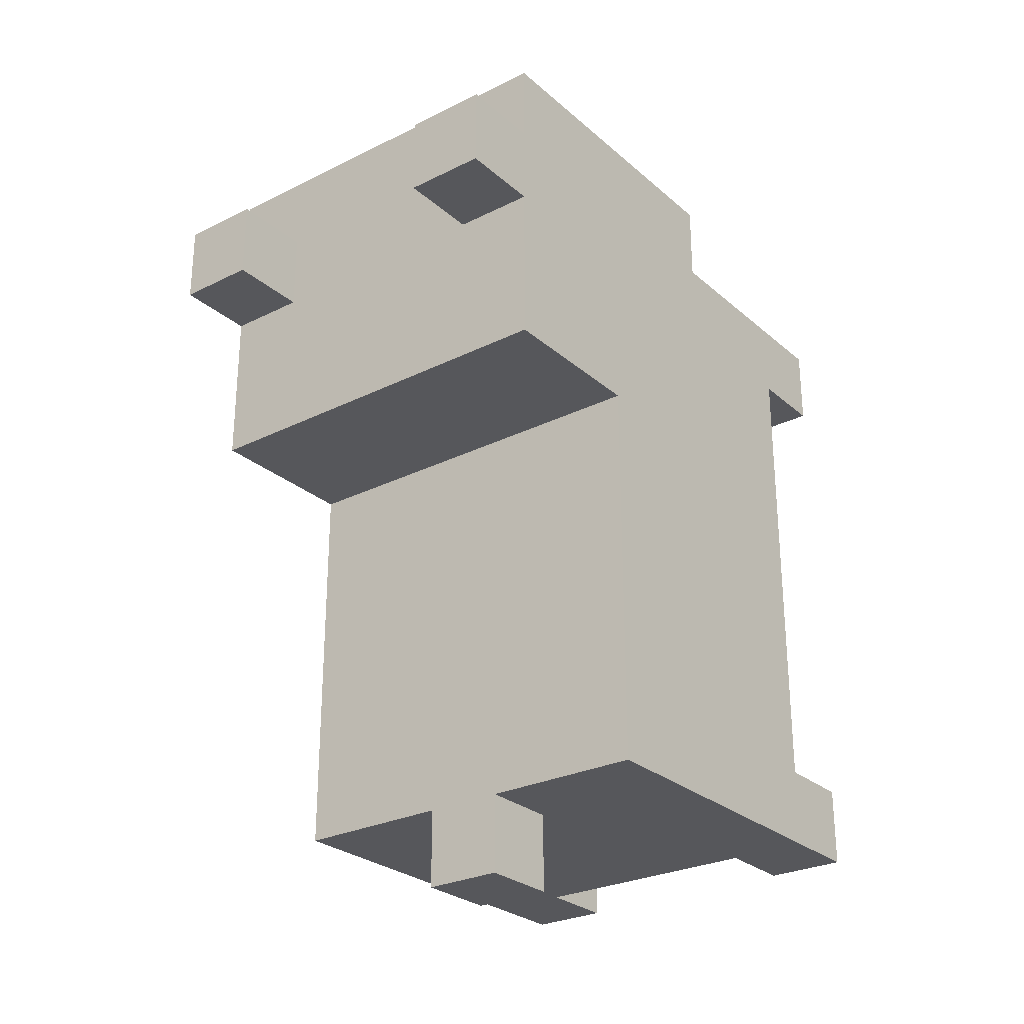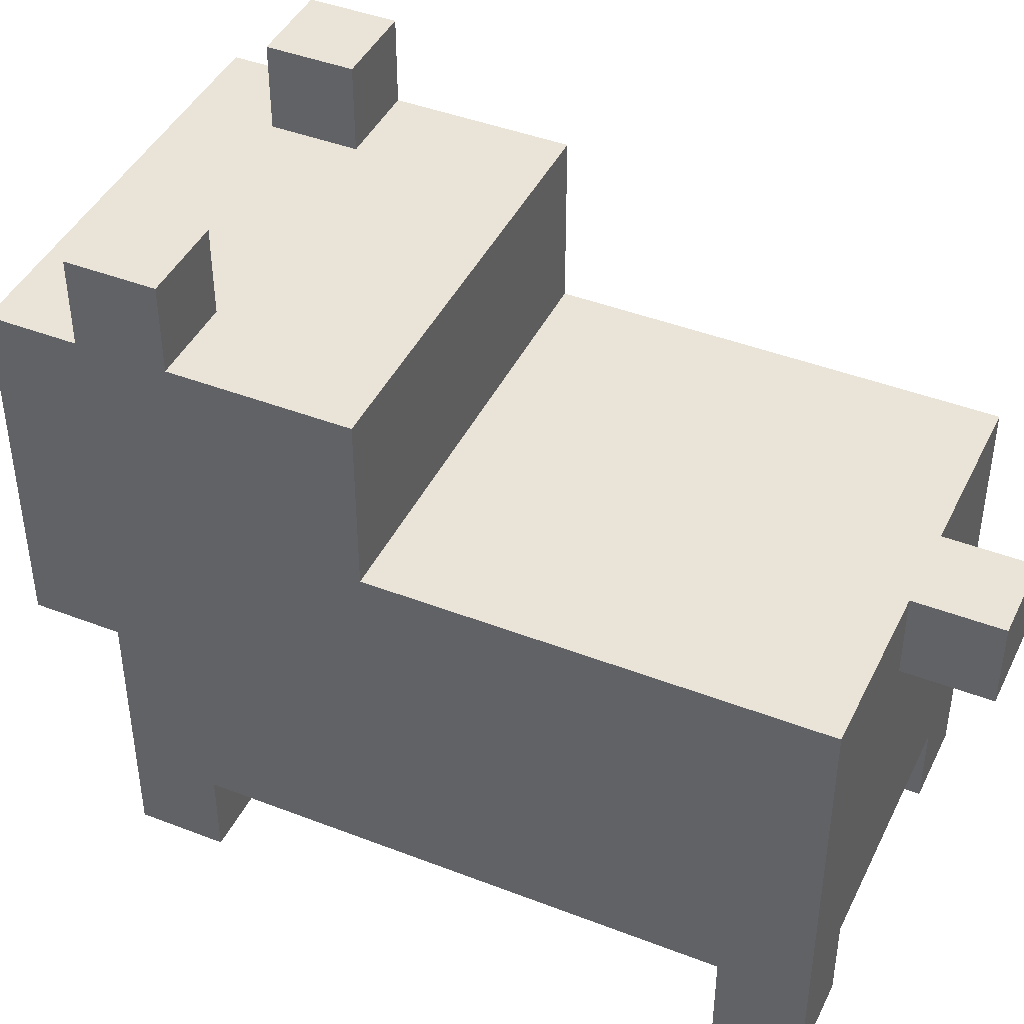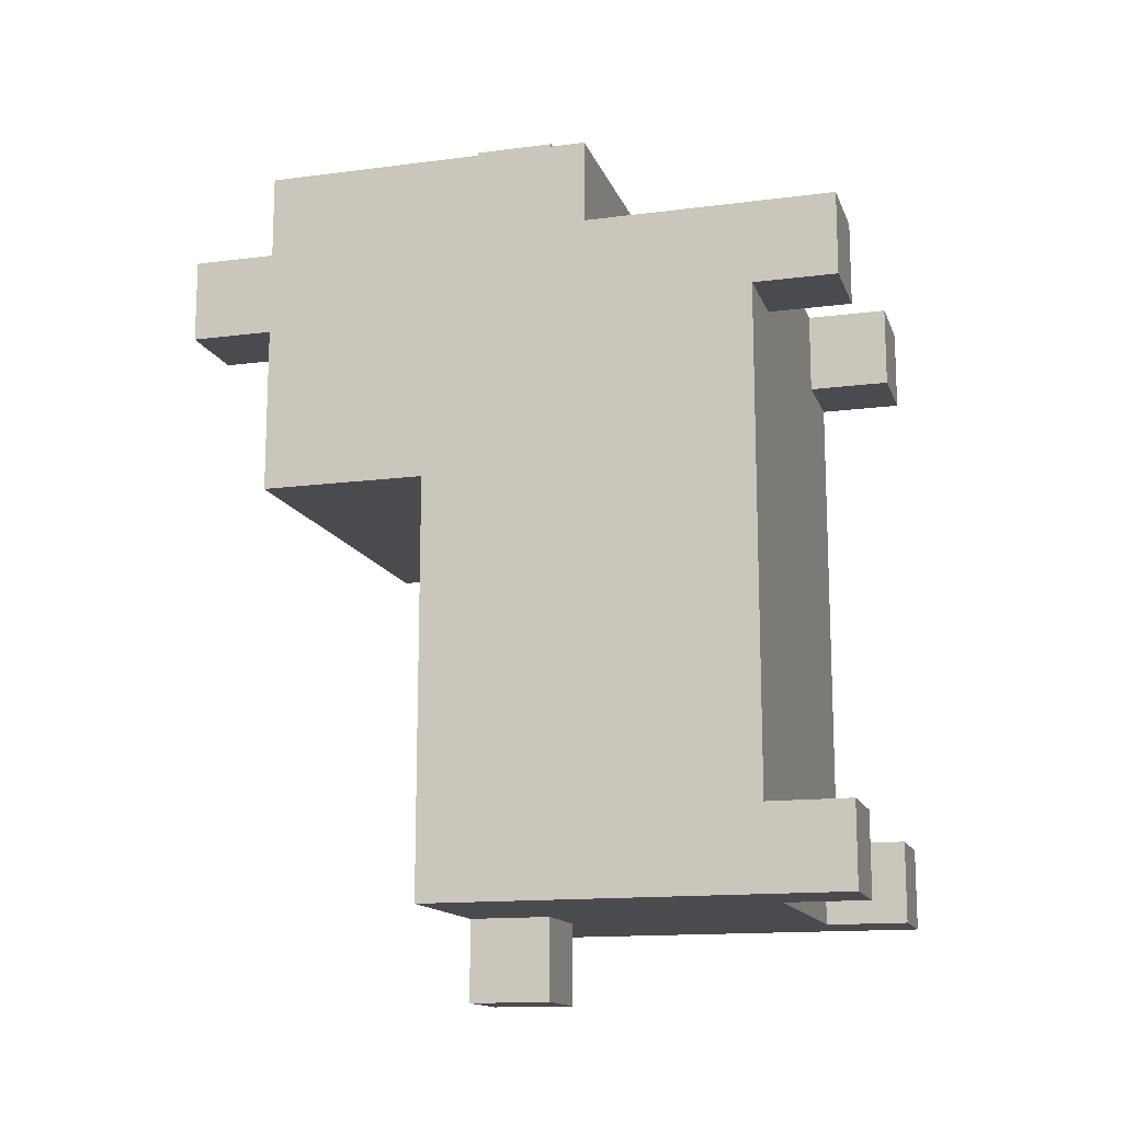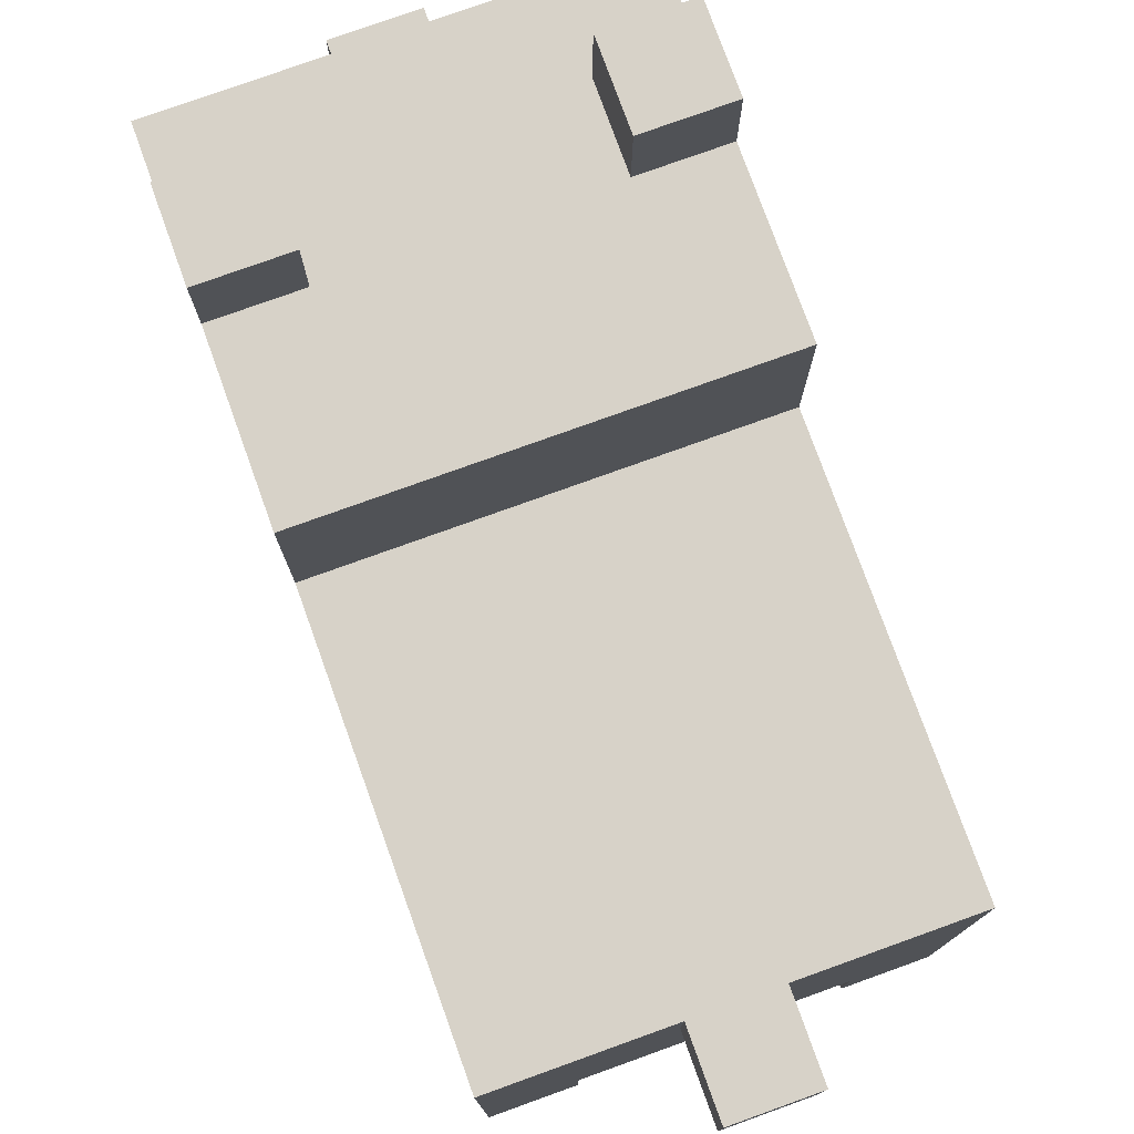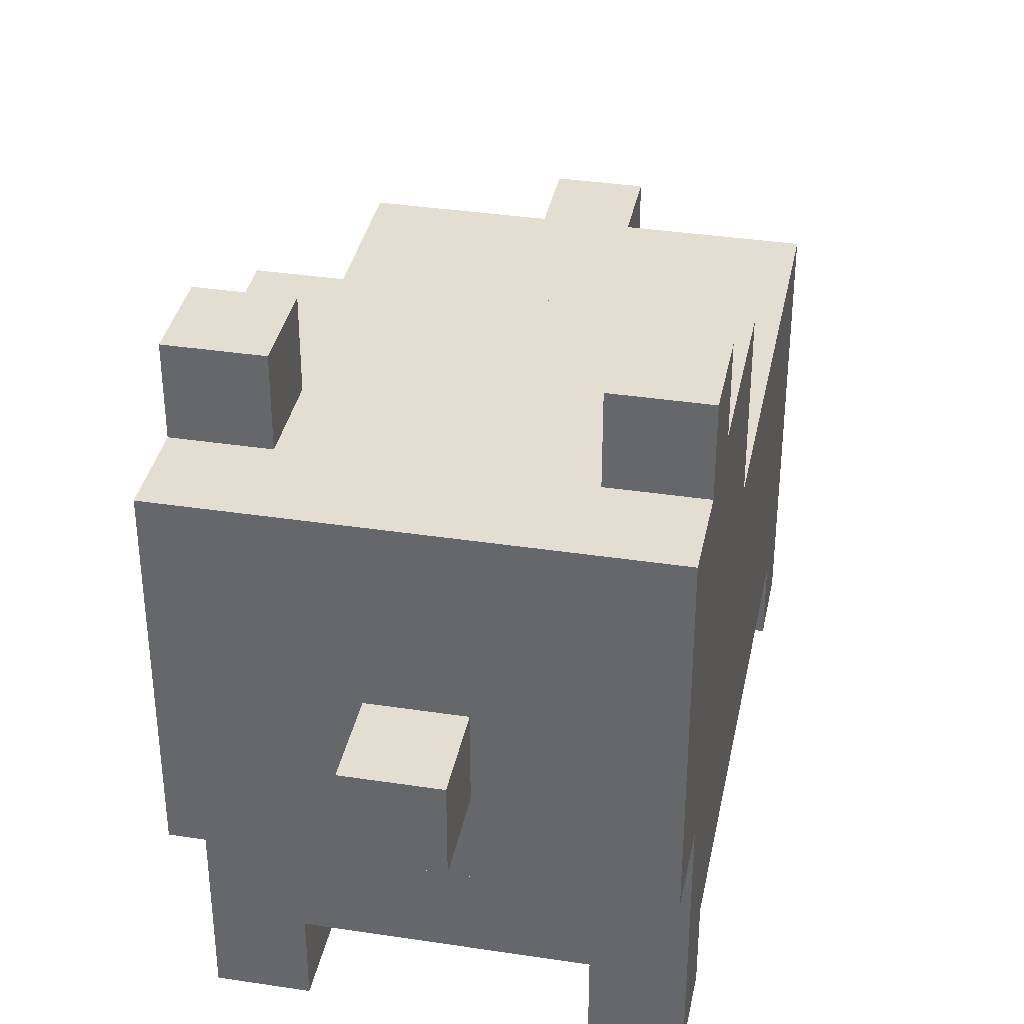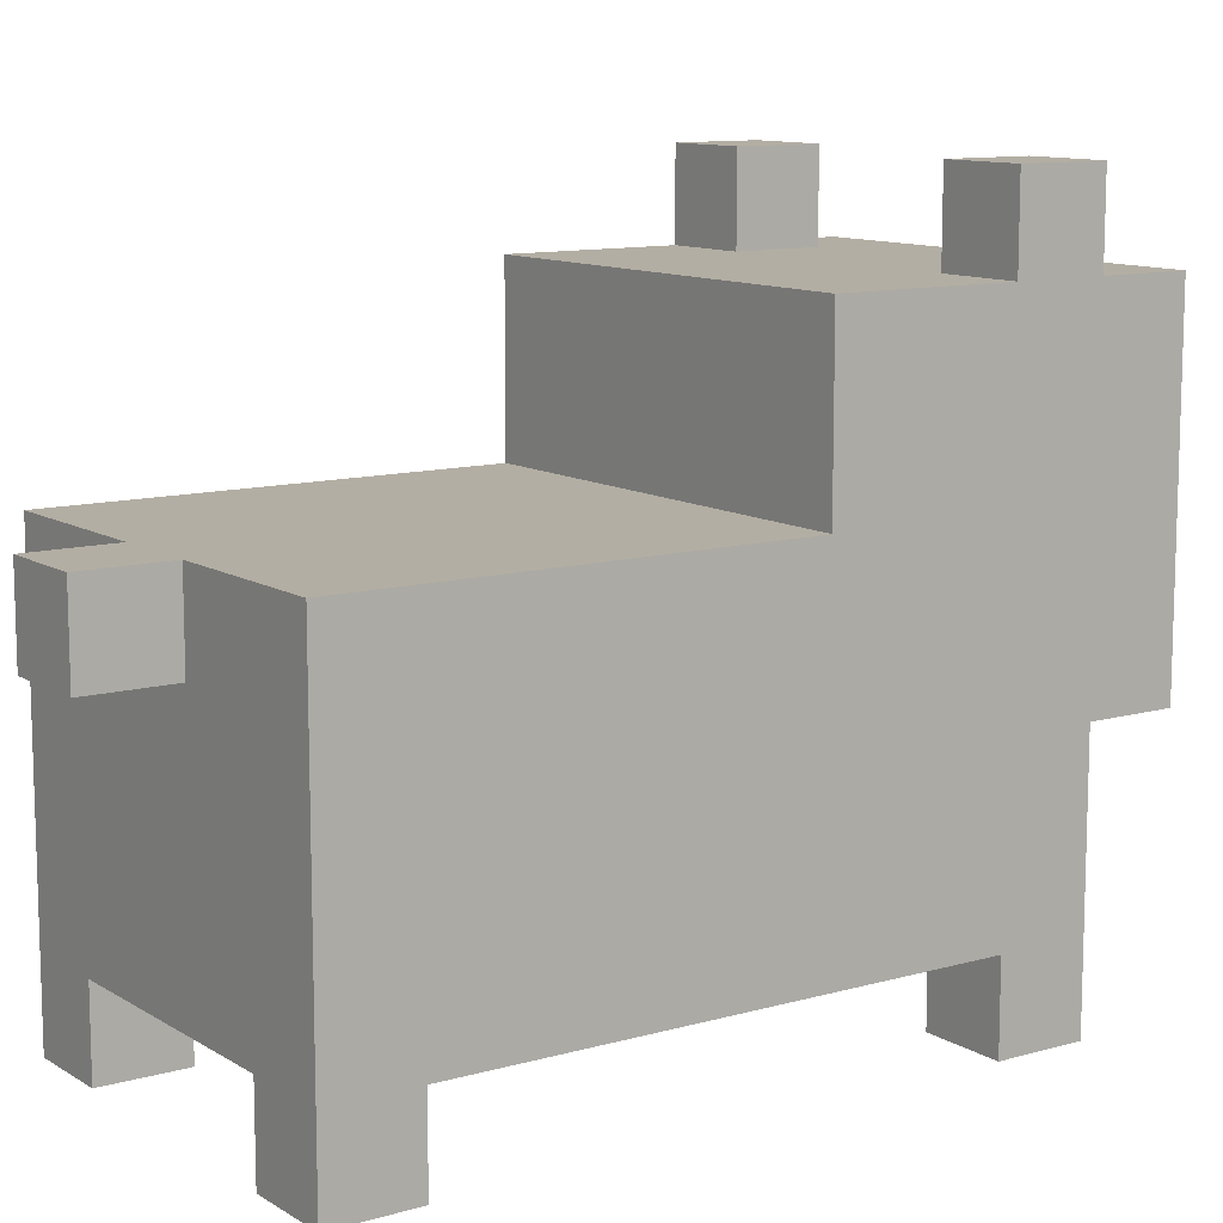
<metadata>
{"format":"obj","ext":"obj","renderer":"f3d","projection":"perspective","resolution":1024,"background":"white","views":[{"elev":-27.4,"azim":-142.5,"up":"+Z"},{"elev":43.2,"azim":114.6,"up":"+Y"},{"elev":-14.2,"azim":-74.0,"up":"+Z"},{"elev":77.3,"azim":160.2,"up":"+Y"},{"elev":36.2,"azim":11.2,"up":"+Y"},{"elev":11.0,"azim":-124.8,"up":"+Y"}]}
</metadata>
<code>
v -2.5 0 3.5
v -2.5 0 2.5
v -2.5 0 -3.5
v -2.5 0 -4.5
v -2.5 1 2.5
v -2.5 1 -3.5
v -2.5 3 4.5
v -2.5 3 3.5
v -2.5 5 4.5
v -2.5 5 3.5
v -2.5 5 0.5
v -2.5 5 -4.5
v -2.5 6 4.5
v -2.5 6 3.5
v -2.5 7 4.5
v -2.5 7 3.5
v -2.5 7 2.5
v -2.5 7 0.5
v -2.5 8 3.5
v -2.5 8 2.5
v -0.5 4 5.5
v -0.5 4 4.5
v -0.5 4 -4.5
v -0.5 4 -5.5
v -0.5 5 5.5
v -0.5 5 4.5
v -0.5 5 -4.5
v -0.5 5 -5.5
v 1.5 0 3.5
v 1.5 0 2.5
v 1.5 0 -3.5
v 1.5 0 -4.5
v 1.5 1 3.5
v 1.5 1 2.5
v 1.5 1 -3.5
v 1.5 1 -4.5
v 1.5 7 3.5
v 1.5 7 2.5
v 1.5 8 3.5
v 1.5 8 2.5
v -1.5 0 3.5
v -1.5 0 2.5
v -1.5 0 -3.5
v -1.5 0 -4.5
v -1.5 1 3.5
v -1.5 1 2.5
v -1.5 1 -3.5
v -1.5 1 -4.5
v -1.5 7 3.5
v -1.5 7 2.5
v -1.5 8 3.5
v -1.5 8 2.5
v 0.5 4 5.5
v 0.5 4 4.5
v 0.5 4 -4.5
v 0.5 4 -5.5
v 0.5 5 5.5
v 0.5 5 4.5
v 0.5 5 -4.5
v 0.5 5 -5.5
v 2.5 0 3.5
v 2.5 0 2.5
v 2.5 0 -3.5
v 2.5 0 -4.5
v 2.5 1 2.5
v 2.5 1 -3.5
v 2.5 3 4.5
v 2.5 3 3.5
v 2.5 5 4.5
v 2.5 5 3.5
v 2.5 5 0.5
v 2.5 5 -4.5
v 2.5 6 4.5
v 2.5 6 3.5
v 2.5 7 4.5
v 2.5 7 3.5
v 2.5 7 2.5
v 2.5 7 0.5
v 2.5 8 3.5
v 2.5 8 2.5
v -0.5 4 5.5
v -0.5 5 5.5
v 0.5 4 5.5
v 0.5 5 5.5
v -2.5 3 4.5
v -2.5 5 4.5
v -2.5 6 4.5
v -2.5 7 4.5
v -1.5 5 4.5
v -1.5 6 4.5
v -0.5 4 4.5
v -0.5 5 4.5
v 0.5 4 4.5
v 0.5 5 4.5
v 1.5 5 4.5
v 1.5 6 4.5
v 2.5 3 4.5
v 2.5 5 4.5
v 2.5 6 4.5
v 2.5 7 4.5
v -2.5 0 3.5
v -2.5 3 3.5
v -2.5 7 3.5
v -2.5 8 3.5
v -1.5 0 3.5
v -1.5 1 3.5
v -1.5 7 3.5
v -1.5 8 3.5
v 1.5 0 3.5
v 1.5 1 3.5
v 1.5 7 3.5
v 1.5 8 3.5
v 2.5 0 3.5
v 2.5 3 3.5
v 2.5 7 3.5
v 2.5 8 3.5
v -2.5 0 -3.5
v -2.5 1 -3.5
v -1.5 0 -3.5
v -1.5 1 -3.5
v 1.5 0 -3.5
v 1.5 1 -3.5
v 2.5 0 -3.5
v 2.5 1 -3.5
v -2.5 0 2.5
v -2.5 1 2.5
v -2.5 7 2.5
v -2.5 8 2.5
v -1.5 0 2.5
v -1.5 1 2.5
v -1.5 7 2.5
v -1.5 8 2.5
v 1.5 0 2.5
v 1.5 1 2.5
v 1.5 7 2.5
v 1.5 8 2.5
v 2.5 0 2.5
v 2.5 1 2.5
v 2.5 7 2.5
v 2.5 8 2.5
v -2.5 5 0.5
v -2.5 7 0.5
v -1.5 5 0.5
v -1.5 7 0.5
v -0.5 5 0.5
v -0.5 7 0.5
v 0.5 5 0.5
v 0.5 7 0.5
v 1.5 5 0.5
v 1.5 7 0.5
v 2.5 5 0.5
v 2.5 7 0.5
v -2.5 0 -4.5
v -2.5 5 -4.5
v -1.5 0 -4.5
v -1.5 1 -4.5
v -1.5 3 -4.5
v -1.5 5 -4.5
v -0.5 3 -4.5
v -0.5 4 -4.5
v -0.5 5 -4.5
v 0.5 3 -4.5
v 0.5 4 -4.5
v 0.5 5 -4.5
v 1.5 0 -4.5
v 1.5 1 -4.5
v 1.5 3 -4.5
v 1.5 5 -4.5
v 2.5 0 -4.5
v 2.5 5 -4.5
v -0.5 4 -5.5
v -0.5 5 -5.5
v 0.5 4 -5.5
v 0.5 5 -5.5
v -2.5 0 3.5
v -1.5 0 3.5
v 1.5 0 3.5
v 2.5 0 3.5
v -2.5 0 2.5
v -1.5 0 2.5
v 1.5 0 2.5
v 2.5 0 2.5
v -2.5 0 -3.5
v -1.5 0 -3.5
v 1.5 0 -3.5
v 2.5 0 -3.5
v -2.5 0 -4.5
v -1.5 0 -4.5
v 1.5 0 -4.5
v 2.5 0 -4.5
v -1.5 1 3.5
v 1.5 1 3.5
v -2.5 1 2.5
v -1.5 1 2.5
v 1.5 1 2.5
v 2.5 1 2.5
v -2.5 1 -3.5
v -1.5 1 -3.5
v 1.5 1 -3.5
v 2.5 1 -3.5
v -1.5 1 -4.5
v 1.5 1 -4.5
v -2.5 3 4.5
v 2.5 3 4.5
v -2.5 3 3.5
v 2.5 3 3.5
v -0.5 4 5.5
v 0.5 4 5.5
v -0.5 4 4.5
v 0.5 4 4.5
v -0.5 4 -4.5
v 0.5 4 -4.5
v -0.5 4 -5.5
v 0.5 4 -5.5
v -0.5 5 5.5
v 0.5 5 5.5
v -0.5 5 4.5
v 0.5 5 4.5
v -2.5 5 0.5
v -1.5 5 0.5
v -0.5 5 0.5
v 0.5 5 0.5
v 1.5 5 0.5
v 2.5 5 0.5
v -2.5 5 -4.5
v -1.5 5 -4.5
v -0.5 5 -4.5
v 0.5 5 -4.5
v 1.5 5 -4.5
v 2.5 5 -4.5
v -0.5 5 -5.5
v 0.5 5 -5.5
v -2.5 7 4.5
v 2.5 7 4.5
v -2.5 7 3.5
v -1.5 7 3.5
v -0.5 7 3.5
v 0.5 7 3.5
v 1.5 7 3.5
v 2.5 7 3.5
v -2.5 7 2.5
v -1.5 7 2.5
v 1.5 7 2.5
v 2.5 7 2.5
v -2.5 7 0.5
v -1.5 7 0.5
v -0.5 7 0.5
v 0.5 7 0.5
v 1.5 7 0.5
v 2.5 7 0.5
v -2.5 8 3.5
v -1.5 8 3.5
v 1.5 8 3.5
v 2.5 8 3.5
v -2.5 8 2.5
v -1.5 8 2.5
v 1.5 8 2.5
v 2.5 8 2.5
f 5 2 1
f 6 4 3
f 8 5 1
f 8 6 5
f 9 8 7
f 10 6 8
f 10 8 9
f 11 6 10
f 12 4 6
f 12 6 11
f 13 10 9
f 14 11 10
f 14 10 13
f 15 14 13
f 16 11 14
f 16 14 15
f 17 11 16
f 18 11 17
f 19 17 16
f 20 17 19
f 25 22 21
f 26 22 25
f 27 24 23
f 28 24 27
f 33 30 29
f 34 30 33
f 35 32 31
f 36 32 35
f 39 38 37
f 40 38 39
f 41 42 45
f 45 42 46
f 43 44 47
f 47 44 48
f 49 50 51
f 51 50 52
f 53 54 57
f 57 54 58
f 55 56 59
f 59 56 60
f 61 62 65
f 63 64 66
f 61 65 68
f 65 66 68
f 67 68 69
f 68 66 70
f 69 68 70
f 70 66 71
f 66 64 72
f 71 66 72
f 69 70 73
f 70 71 74
f 73 70 74
f 73 74 75
f 74 71 76
f 75 74 76
f 76 71 77
f 77 71 78
f 76 77 79
f 79 77 80
f 83 82 81
f 84 82 83
f 89 86 85
f 89 87 86
f 90 88 87
f 90 87 89
f 91 89 85
f 91 90 89
f 92 90 91
f 93 91 85
f 94 90 92
f 95 90 94
f 95 94 93
f 96 88 90
f 96 90 95
f 97 95 93
f 97 93 85
f 98 96 95
f 98 95 97
f 99 88 96
f 99 96 98
f 100 88 99
f 105 102 101
f 106 102 105
f 107 104 103
f 108 104 107
f 110 102 106
f 113 110 109
f 114 102 110
f 114 110 113
f 115 112 111
f 116 112 115
f 119 118 117
f 120 118 119
f 123 122 121
f 124 122 123
f 125 126 129
f 129 126 130
f 127 128 131
f 131 128 132
f 133 134 137
f 137 134 138
f 135 136 139
f 139 136 140
f 141 142 143
f 143 142 144
f 143 144 145
f 145 144 146
f 145 146 147
f 147 146 148
f 147 148 149
f 149 148 150
f 149 150 151
f 151 150 152
f 153 154 155
f 155 154 156
f 156 154 157
f 157 154 158
f 156 157 159
f 157 158 159
f 159 158 160
f 160 158 161
f 156 159 162
f 159 160 162
f 162 160 163
f 156 162 166
f 163 164 167
f 162 163 167
f 166 162 167
f 167 164 168
f 165 166 169
f 166 167 169
f 167 168 169
f 169 168 170
f 171 172 173
f 173 172 174
f 179 176 175
f 180 176 179
f 181 178 177
f 182 178 181
f 187 184 183
f 188 184 187
f 189 186 185
f 190 186 189
f 194 192 191
f 195 192 194
f 197 194 193
f 197 196 195
f 197 195 194
f 198 196 197
f 199 196 198
f 200 196 199
f 201 199 198
f 202 199 201
f 205 204 203
f 206 204 205
f 209 208 207
f 210 208 209
f 213 212 211
f 214 212 213
f 215 216 217
f 217 216 218
f 219 220 225
f 220 221 226
f 225 220 226
f 221 222 227
f 226 221 227
f 222 223 228
f 227 222 228
f 223 224 229
f 228 223 229
f 229 224 230
f 227 228 231
f 231 228 232
f 233 234 235
f 235 234 236
f 236 234 237
f 237 234 238
f 238 234 239
f 239 234 240
f 236 237 242
f 238 239 243
f 241 242 245
f 242 237 246
f 245 242 246
f 237 238 247
f 246 237 247
f 238 243 248
f 247 238 248
f 243 244 249
f 248 243 249
f 249 244 250
f 251 252 255
f 255 252 256
f 253 254 257
f 257 254 258

</code>
